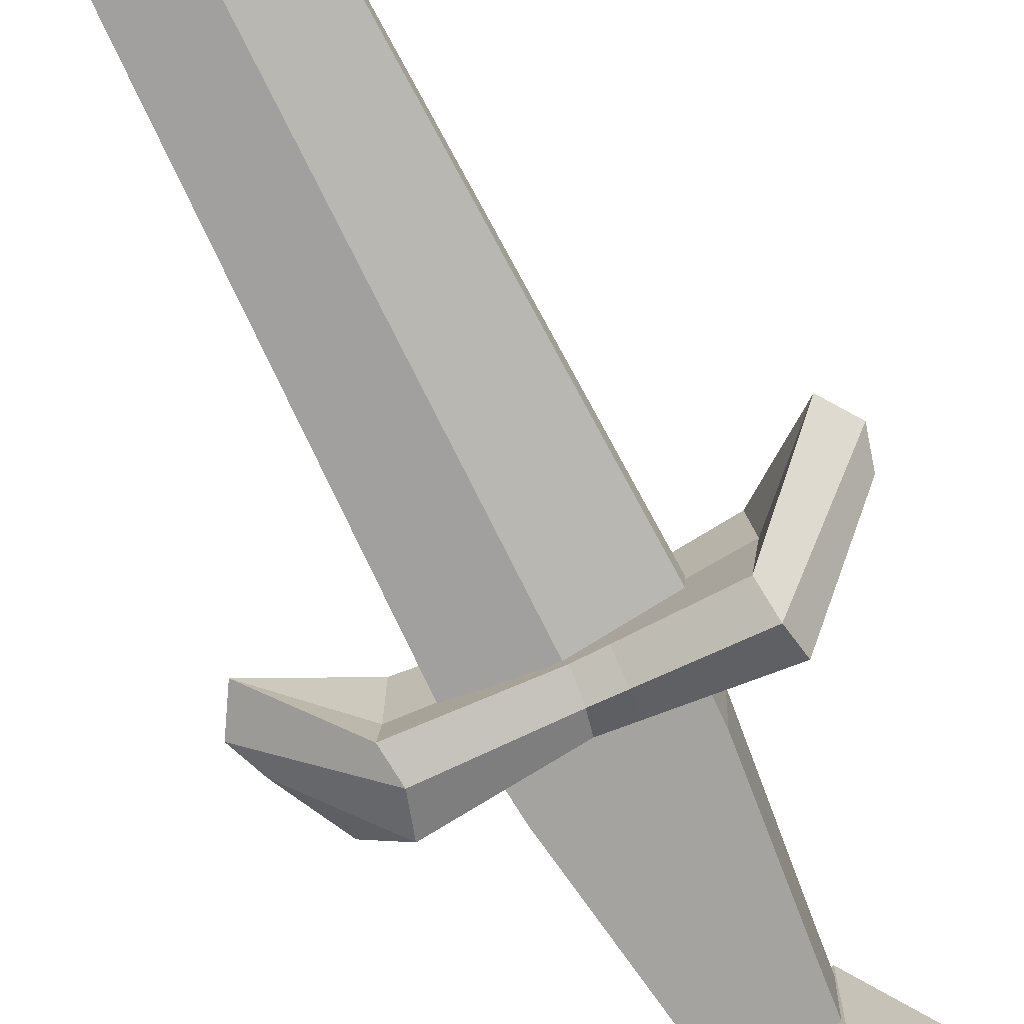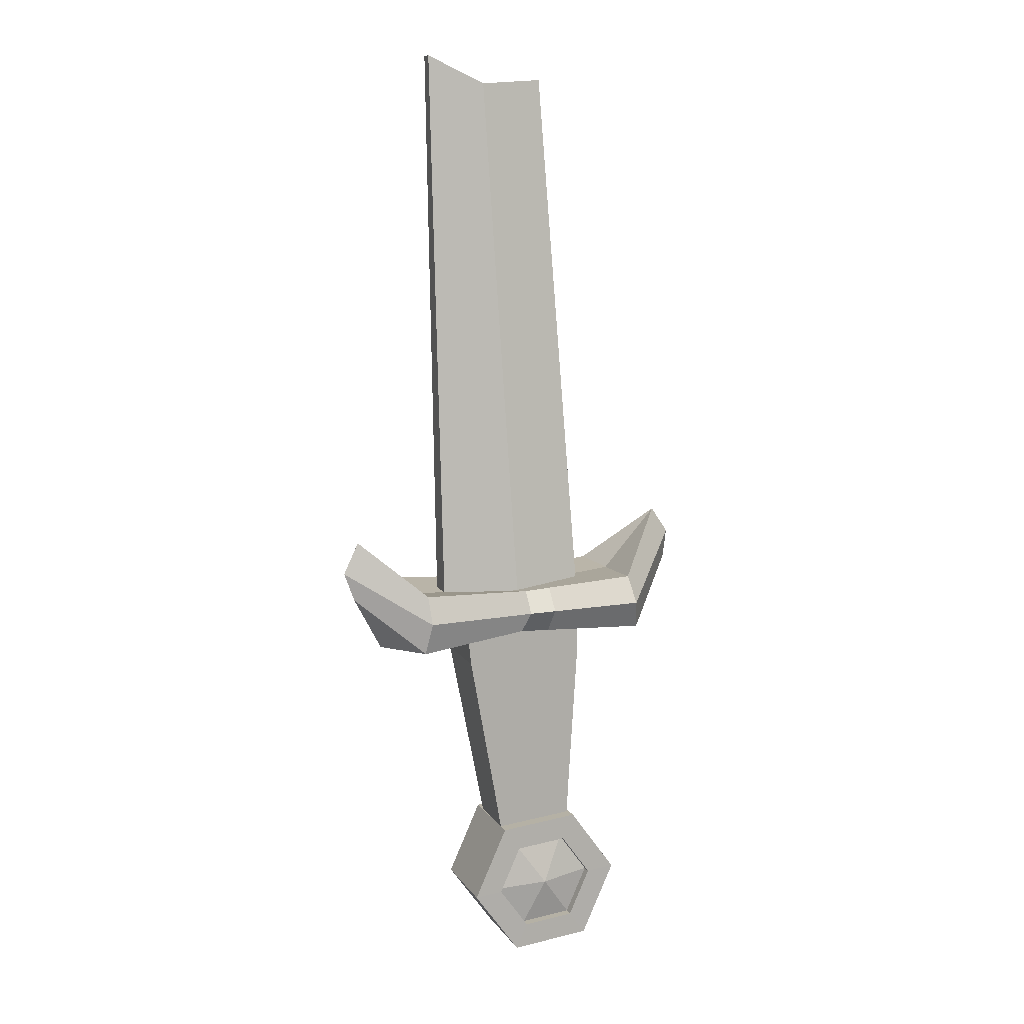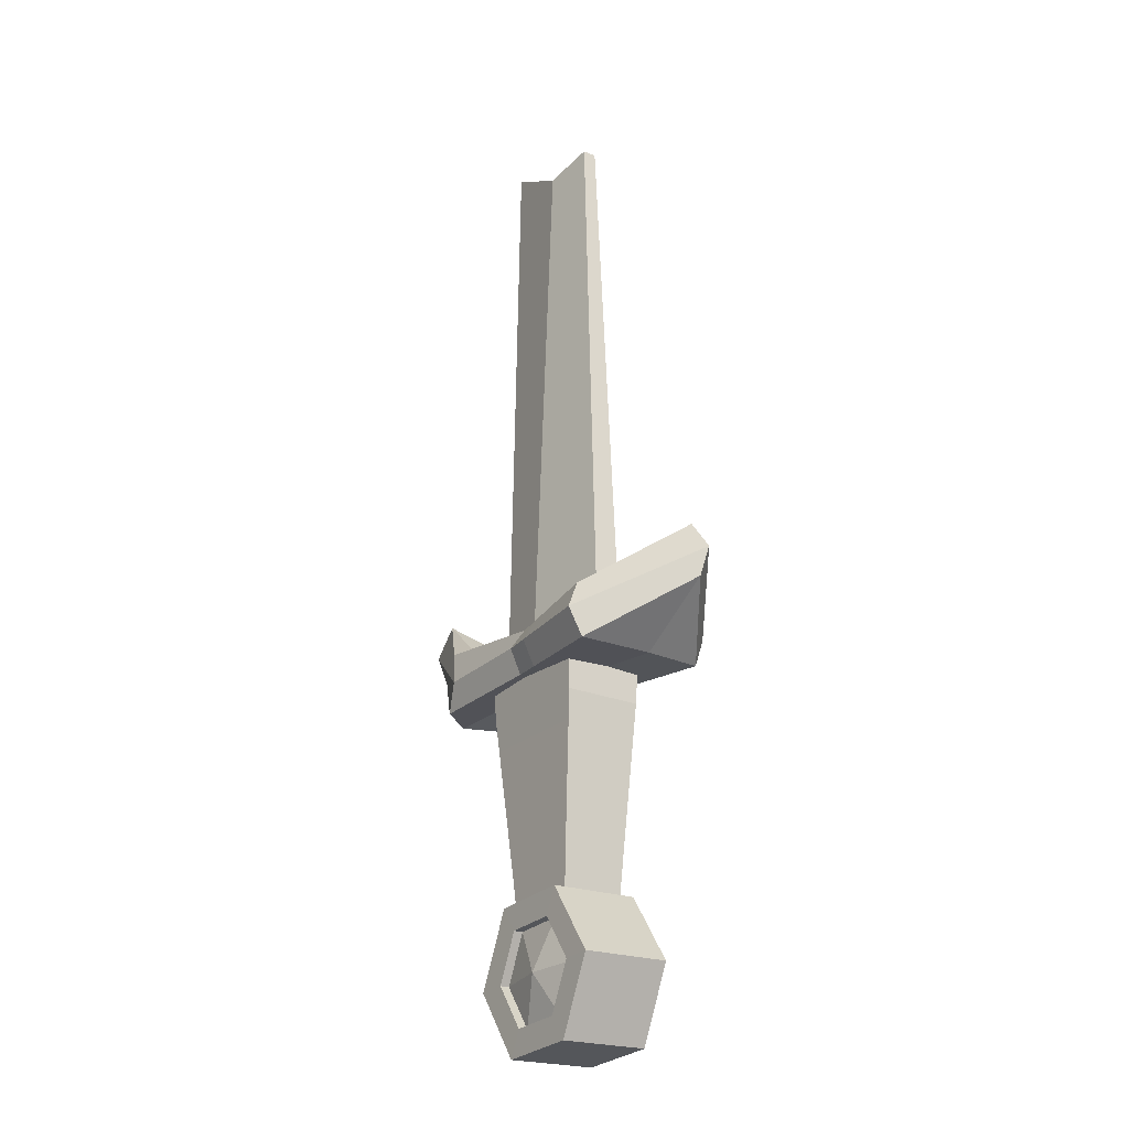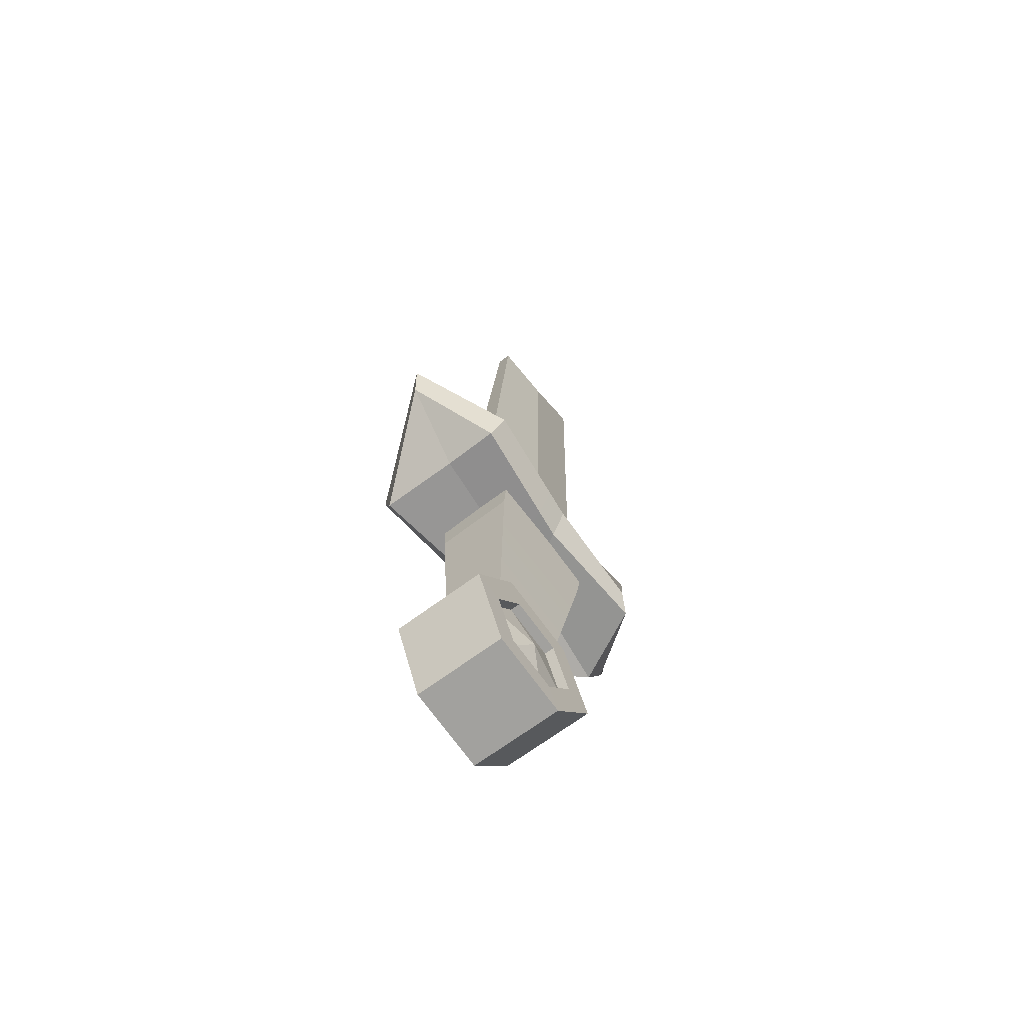
<metadata>
{"format":"obj","ext":"obj","renderer":"f3d","projection":"perspective","resolution":1024,"background":"white","views":[{"elev":-73.6,"azim":-155.9,"up":"+Z"},{"elev":10.6,"azim":159.7,"up":"+Y"},{"elev":-21.1,"azim":-125.6,"up":"+Y"},{"elev":-68.0,"azim":-53.3,"up":"+Y"}]}
</metadata>
<code>
g stickKnife_break01
v -0.037 -0.2693 0.01664
v -0.03989 -0.2167 0.02028
v 0.0234 -0.2227 0.0207
v 0.01392 -0.2775 0.01697
v 0.04313 -0.1131 0.02814
v -0.04643 -0.1115 0.02754
v 0.04603 -0.08761 0.02987
v -0.04621 -0.08701 0.02924
v -0.03892 -0.2151 -0.0269
v -0.03622 -0.2678 -0.02621
v 0.01469 -0.2759 -0.02587
v 0.02431 -0.2218 -0.0265
v -0.04501 -0.1099 -0.02828
v 0.04429 -0.1137 -0.02775
v -0.04474 -0.08542 -0.0286
v 0.0472 -0.08853 -0.02804
v 0.01392 -0.2775 0.01697
v 0.0234 -0.2227 0.0207
v 0.02431 -0.2218 -0.0265
v 0.01469 -0.2759 -0.02587
v 0.04429 -0.1137 -0.02775
v 0.04313 -0.1131 0.02814
v -0.03622 -0.2678 -0.02621
v -0.03892 -0.2151 -0.0269
v -0.03989 -0.2167 0.02028
v -0.037 -0.2693 0.01664
v -0.04643 -0.1115 0.02754
v -0.04501 -0.1099 -0.02828
v 0.00353 -0.06564 0.02245
v 0.05893 -0.06921 0.0116
v 0.05919 -0.06868 -0.007816
v 0.003788 -0.0648 -0.02387
v -0.05187 -0.0621 0.01032
v -0.05161 -0.06156 -0.009101
v 0.02156 0.3317 0.01466
v 0.06524 0.3514 0.01403
v 0.05893 -0.06921 0.0116
v 0.00353 -0.06564 0.02245
v 0.06524 0.3514 0.01403
v 0.06538 0.3517 0.004086
v 0.05919 -0.06868 -0.007816
v 0.05893 -0.06921 0.0116
v 0.02174 0.3318 0.004278
v 0.003788 -0.0648 -0.02387
v 0.05919 -0.06868 -0.007816
v 0.06538 0.3517 0.004086
v -0.05161 -0.06156 -0.009101
v 0.003788 -0.0648 -0.02387
v 0.02174 0.3318 0.004278
v -0.02261 0.3347 0.002437
v -0.02261 0.3347 0.002437
v -0.02274 0.3345 0.0124
v -0.05187 -0.0621 0.01032
v -0.05161 -0.06156 -0.009101
v -0.05187 -0.0621 0.01032
v -0.02274 0.3345 0.0124
v 0.02156 0.3317 0.01466
v 0.00353 -0.06564 0.02245
v 0.02174 0.3318 0.004278
v 0.02156 0.3317 0.01466
v -0.02274 0.3345 0.0124
v -0.02261 0.3347 0.002437
v 0.06538 0.3517 0.004086
v 0.06524 0.3514 0.01403
v 0.02156 0.3317 0.01466
v 0.02174 0.3318 0.004278
v -0.04501 -0.1099 -0.02828
v -0.04474 -0.08542 -0.0286
v -0.04621 -0.08701 0.02924
v -0.04643 -0.1115 0.02754
v 0.04313 -0.1131 0.02814
v 0.04603 -0.08761 0.02987
v 0.0472 -0.08853 -0.02804
v 0.04429 -0.1137 -0.02775
v -0.08705 -0.08918 0.007866
v -0.1377 -0.04819 0.01255
v -0.08853 -0.0917 0.0469
v -0.1377 -0.04819 0.01255
v -0.1425 -0.02761 0.01663
v -0.08495 -0.07085 0.05651
v -0.08853 -0.0917 0.0469
v -0.08726 -0.0891 -0.04822
v -0.1377 -0.04819 0.01255
v -0.08705 -0.08918 0.007866
v -0.08853 -0.0917 0.0469
v -0.08495 -0.07085 0.05651
v -0.01914 -0.07389 0.04983
v -0.01727 -0.09086 0.03833
v -0.08705 -0.08918 0.007866
v -4.944e-05 -0.08796 -0.0001441
v -0.01625 -0.08878 -0.03771
v -0.08726 -0.0891 -0.04822
v 0.0253 -0.08761 -0.002478
v 0.1129 -0.09752 -0.01103
v 0.08568 -0.09827 -0.04088
v 0.00444 -0.08868 -0.03465
v 0.08455 -0.1006 0.04369
v 0.1129 -0.09752 -0.01103
v 0.0253 -0.08761 -0.002478
v 0.0035 -0.09061 0.03583
v -0.01727 -0.09086 0.03833
v -4.944e-05 -0.08796 -0.0001441
v -0.08705 -0.08918 0.007866
v -0.08853 -0.0917 0.0469
v 0.1129 -0.09752 -0.01103
v 0.134 -0.05822 -0.01307
v 0.08568 -0.09827 -0.04088
v 0.08455 -0.1006 0.04369
v 0.134 -0.05822 -0.01307
v 0.1129 -0.09752 -0.01103
v 0.07805 -0.0778 0.04638
v 0.0818 -0.05624 0.04487
v 0.1303 -0.01388 -0.0119
v 0.1425 -0.03636 -0.01593
v 0.07805 -0.0778 0.04638
v 0.1425 -0.03636 -0.01593
v 0.134 -0.05822 -0.01307
v 0.08455 -0.1006 0.04369
v 0.07996 -0.07579 -0.04135
v 0.08568 -0.09827 -0.04088
v 0.134 -0.05822 -0.01307
v 0.1425 -0.03636 -0.01593
v 0.1303 -0.01388 -0.0119
v 0.08293 -0.05393 -0.0397
v 0.07996 -0.07579 -0.04135
v 0.1425 -0.03636 -0.01593
v 0.07805 -0.0778 0.04638
v 0.08455 -0.1006 0.04369
v 0.0035 -0.09061 0.03583
v 3.113e-05 -0.07478 0.04789
v 0.0832 -0.05802 -0.007404
v 0.1303 -0.01388 -0.0119
v 0.0818 -0.05624 0.04487
v 0.08293 -0.05393 -0.0397
v 0.1303 -0.01388 -0.0119
v 0.0832 -0.05802 -0.007404
v -0.1281 -0.007665 0.01376
v -0.08144 -0.05118 0.04811
v -0.08495 -0.07085 0.05651
v -0.1425 -0.02761 0.01663
v -0.08367 -0.06822 -0.05651
v -0.1425 -0.02761 0.01663
v -0.1377 -0.04819 0.01255
v -0.08726 -0.0891 -0.04822
v -0.08367 -0.06822 -0.05651
v -0.08017 -0.04857 -0.04701
v -0.1281 -0.007665 0.01376
v -0.1425 -0.02761 0.01663
v -0.08144 -0.05118 0.04811
v -0.0849 -0.05284 0.009337
v -0.003563 -0.0594 0.001062
v -0.0184 -0.05714 0.03924
v -0.0849 -0.05284 0.009337
v -0.1281 -0.007665 0.01376
v -0.08017 -0.04857 -0.04701
v 0.02014 -0.06131 -0.00135
v 0.0832 -0.05802 -0.007404
v 0.0818 -0.05624 0.04487
v -3.723e-05 -0.05887 0.03665
v 0.08293 -0.05393 -0.0397
v 0.0832 -0.05802 -0.007404
v 0.02014 -0.06131 -0.00135
v 0.0009064 -0.05694 -0.03382
v -3.723e-05 -0.05887 0.03665
v 0.0818 -0.05624 0.04487
v 0.07805 -0.0778 0.04638
v 3.113e-05 -0.07478 0.04789
v -0.08144 -0.05118 0.04811
v -0.0184 -0.05714 0.03924
v -0.01914 -0.07389 0.04983
v -0.08495 -0.07085 0.05651
v -0.08726 -0.0891 -0.04822
v -0.01625 -0.08878 -0.03771
v -0.01825 -0.07161 -0.04794
v -0.08367 -0.06822 -0.05651
v 0.00444 -0.08868 -0.03465
v 0.08568 -0.09827 -0.04088
v 0.07996 -0.07579 -0.04135
v 0.0008197 -0.0726 -0.04544
v -0.08017 -0.04857 -0.04701
v -0.08367 -0.06822 -0.05651
v -0.01825 -0.07161 -0.04794
v -0.01739 -0.05505 -0.0368
v 0.07996 -0.07579 -0.04135
v 0.08293 -0.05393 -0.0397
v 0.0009064 -0.05694 -0.03382
v 0.0008197 -0.0726 -0.04544
v -0.08144 -0.05118 0.04811
v -0.1281 -0.007665 0.01376
v -0.0849 -0.05284 0.009337
v -0.08017 -0.04857 -0.04701
v -0.01739 -0.05505 -0.0368
v -0.003563 -0.0594 0.001062
v -0.0849 -0.05284 0.009337
v -0.0184 -0.05714 0.03924
v -0.003563 -0.0594 0.001062
v 0.02014 -0.06131 -0.00135
v -3.723e-05 -0.05887 0.03665
v -0.01739 -0.05505 -0.0368
v 0.0009064 -0.05694 -0.03382
v 0.02014 -0.06131 -0.00135
v -0.003563 -0.0594 0.001062
v -0.01825 -0.07161 -0.04794
v 0.0008197 -0.0726 -0.04544
v 0.0009064 -0.05694 -0.03382
v -0.01739 -0.05505 -0.0368
v -0.01625 -0.08878 -0.03771
v 0.00444 -0.08868 -0.03465
v 0.0008197 -0.0726 -0.04544
v -0.01825 -0.07161 -0.04794
v -4.944e-05 -0.08796 -0.0001441
v 0.0253 -0.08761 -0.002478
v 0.00444 -0.08868 -0.03465
v -0.01625 -0.08878 -0.03771
v 0.0035 -0.09061 0.03583
v 0.0253 -0.08761 -0.002478
v -4.944e-05 -0.08796 -0.0001441
v -0.01727 -0.09086 0.03833
v -0.01914 -0.07389 0.04983
v 3.113e-05 -0.07478 0.04789
v 0.0035 -0.09061 0.03583
v -0.01727 -0.09086 0.03833
v -0.0184 -0.05714 0.03924
v -3.723e-05 -0.05887 0.03665
v 3.113e-05 -0.07478 0.04789
v -0.01914 -0.07389 0.04983
v 0.007171 -0.2674 -0.03617
v 0.01933 -0.2505 -0.03614
v -0.03902 -0.2447 -0.03613
v -0.03046 -0.2637 -0.03617
v -0.03046 -0.2637 -0.03617
v -0.03902 -0.2447 -0.03613
v -0.07328 -0.2923 -0.03616
v -0.05256 -0.2944 -0.03619
v -0.05256 -0.2944 -0.03619
v -0.07328 -0.2923 -0.03616
v -0.04918 -0.3457 -0.0362
v -0.03702 -0.3288 -0.03621
v -0.03702 -0.3288 -0.03621
v -0.04918 -0.3457 -0.0362
v 0.009167 -0.3516 -0.0362
v 0.0006146 -0.3326 -0.03621
v 0.0006146 -0.3326 -0.03621
v 0.009167 -0.3516 -0.0362
v 0.04343 -0.304 -0.03617
v 0.02271 -0.3019 -0.03619
v 0.02271 -0.3019 -0.03619
v 0.04343 -0.304 -0.03617
v 0.01933 -0.2505 -0.03614
v 0.007171 -0.2674 -0.03617
v 0.01933 -0.2505 -0.03614
v 0.01933 -0.2506 0.0287
v -0.03902 -0.2447 0.0287
v -0.03902 -0.2447 -0.03613
v -0.03902 -0.2447 -0.03613
v -0.03902 -0.2447 0.0287
v -0.07328 -0.2923 0.02867
v -0.07328 -0.2923 -0.03616
v -0.07328 -0.2923 -0.03616
v -0.07328 -0.2923 0.02867
v -0.04918 -0.3458 0.02864
v -0.04918 -0.3457 -0.0362
v -0.04918 -0.3457 -0.0362
v -0.04918 -0.3458 0.02864
v 0.009167 -0.3517 0.02863
v 0.009167 -0.3516 -0.0362
v 0.009167 -0.3516 -0.0362
v 0.009167 -0.3517 0.02863
v 0.04343 -0.3041 0.02866
v 0.04343 -0.304 -0.03617
v 0.04343 -0.304 -0.03617
v 0.04343 -0.3041 0.02866
v 0.01933 -0.2506 0.0287
v 0.01933 -0.2505 -0.03614
v 0.01933 -0.2506 0.0287
v 0.007171 -0.2675 0.02871
v -0.03046 -0.2637 0.02871
v -0.03902 -0.2447 0.0287
v -0.03902 -0.2447 0.0287
v -0.03046 -0.2637 0.02871
v -0.05256 -0.2944 0.02869
v -0.07328 -0.2923 0.02867
v -0.07328 -0.2923 0.02867
v -0.05256 -0.2944 0.02869
v -0.03702 -0.3289 0.02867
v -0.04918 -0.3458 0.02864
v -0.04918 -0.3458 0.02864
v -0.03702 -0.3289 0.02867
v 0.0006146 -0.3327 0.02867
v 0.009167 -0.3517 0.02863
v 0.009167 -0.3517 0.02863
v 0.0006146 -0.3327 0.02867
v 0.02271 -0.302 0.02869
v 0.04343 -0.3041 0.02866
v 0.04343 -0.3041 0.02866
v 0.02271 -0.302 0.02869
v 0.007171 -0.2675 0.02871
v 0.01933 -0.2506 0.0287
v -0.03046 -0.2637 -0.02933
v -0.01492 -0.2981 -0.03653
v 0.007171 -0.2674 -0.02933
v -0.05256 -0.2944 -0.02935
v -0.01492 -0.2981 -0.03653
v -0.03046 -0.2637 -0.02933
v -0.03702 -0.3288 -0.02937
v -0.01492 -0.2981 -0.03653
v -0.05256 -0.2944 -0.02935
v 0.0006146 -0.3326 -0.02937
v -0.01492 -0.2981 -0.03653
v -0.03702 -0.3288 -0.02937
v 0.02271 -0.3019 -0.02935
v -0.01492 -0.2981 -0.03653
v 0.0006146 -0.3326 -0.02937
v 0.007171 -0.2674 -0.02933
v -0.01492 -0.2981 -0.03653
v 0.02271 -0.3019 -0.02935
v 0.007171 -0.2675 0.02187
v -0.01492 -0.2982 0.02903
v -0.03046 -0.2637 0.02187
v -0.03046 -0.2637 0.02187
v -0.01492 -0.2982 0.02903
v -0.05256 -0.2944 0.02185
v -0.05256 -0.2944 0.02185
v -0.01492 -0.2982 0.02903
v -0.03702 -0.3289 0.02183
v -0.03702 -0.3289 0.02183
v -0.01492 -0.2982 0.02903
v 0.0006146 -0.3327 0.02183
v 0.0006146 -0.3327 0.02183
v -0.01492 -0.2982 0.02903
v 0.02271 -0.302 0.02185
v 0.02271 -0.302 0.02185
v -0.01492 -0.2982 0.02903
v 0.007171 -0.2675 0.02187
v -0.03046 -0.2637 -0.03617
v -0.03046 -0.2637 -0.02933
v 0.007171 -0.2674 -0.02933
v 0.007171 -0.2674 -0.03617
v -0.05256 -0.2944 -0.03619
v -0.05256 -0.2944 -0.02935
v -0.03046 -0.2637 -0.02933
v -0.03046 -0.2637 -0.03617
v -0.03702 -0.3288 -0.03621
v -0.03702 -0.3288 -0.02937
v -0.05256 -0.2944 -0.02935
v -0.05256 -0.2944 -0.03619
v 0.0006146 -0.3326 -0.03621
v 0.0006146 -0.3326 -0.02937
v -0.03702 -0.3288 -0.02937
v -0.03702 -0.3288 -0.03621
v 0.02271 -0.3019 -0.03619
v 0.02271 -0.3019 -0.02935
v 0.0006146 -0.3326 -0.02937
v 0.0006146 -0.3326 -0.03621
v 0.007171 -0.2674 -0.03617
v 0.007171 -0.2674 -0.02933
v 0.02271 -0.3019 -0.02935
v 0.02271 -0.3019 -0.03619
v 0.007171 -0.2675 0.02871
v 0.007171 -0.2675 0.02187
v -0.03046 -0.2637 0.02187
v -0.03046 -0.2637 0.02871
v -0.03046 -0.2637 0.02871
v -0.03046 -0.2637 0.02187
v -0.05256 -0.2944 0.02185
v -0.05256 -0.2944 0.02869
v -0.05256 -0.2944 0.02869
v -0.05256 -0.2944 0.02185
v -0.03702 -0.3289 0.02183
v -0.03702 -0.3289 0.02867
v -0.03702 -0.3289 0.02867
v -0.03702 -0.3289 0.02183
v 0.0006146 -0.3327 0.02183
v 0.0006146 -0.3327 0.02867
v 0.0006146 -0.3327 0.02867
v 0.0006146 -0.3327 0.02183
v 0.02271 -0.302 0.02185
v 0.02271 -0.302 0.02869
v 0.02271 -0.302 0.02869
v 0.02271 -0.302 0.02185
v 0.007171 -0.2675 0.02187
v 0.007171 -0.2675 0.02871
g stickKnife_break01_0
f 3 2 1
f 4 3 1
f 3 5 2
f 5 6 2
f 5 7 6
f 7 8 6
f 11 10 9
f 12 11 9
f 12 9 13
f 14 12 13
f 14 13 15
f 16 14 15
f 19 18 17
f 20 19 17
f 19 21 18
f 21 22 18
f 25 24 23
f 26 25 23
f 25 27 24
f 27 28 24
f 31 30 29
f 32 31 29
f 32 29 33
f 34 32 33
f 37 36 35
f 38 37 35
f 41 40 39
f 42 41 39
f 45 44 43
f 46 45 43
f 49 48 47
f 50 49 47
f 53 52 51
f 54 53 51
f 57 56 55
f 58 57 55
f 61 60 59
f 62 61 59
f 65 64 63
f 66 65 63
f 69 68 67
f 70 69 67
f 73 72 71
f 74 73 71
f 77 76 75
f 80 79 78
f 81 80 78
f 84 83 82
f 87 86 85
f 88 87 85
f 91 90 89
f 92 91 89
f 95 94 93
f 96 95 93
f 99 98 97
f 100 99 97
f 103 102 101
f 104 103 101
f 107 106 105
f 110 109 108
f 113 112 111
f 114 113 111
f 117 116 115
f 118 117 115
f 121 120 119
f 122 121 119
f 125 124 123
f 126 125 123
f 129 128 127
f 130 129 127
f 133 132 131
f 136 135 134
f 139 138 137
f 140 139 137
f 143 142 141
f 144 143 141
f 147 146 145
f 148 147 145
f 151 150 149
f 152 151 149
f 155 154 153
f 158 157 156
f 159 158 156
f 162 161 160
f 163 162 160
f 166 165 164
f 167 166 164
f 170 169 168
f 171 170 168
f 174 173 172
f 175 174 172
f 178 177 176
f 179 178 176
f 182 181 180
f 183 182 180
f 186 185 184
f 187 186 184
f 190 189 188
f 193 192 191
f 194 193 191
f 197 196 195
f 198 197 195
f 201 200 199
f 202 201 199
f 205 204 203
f 206 205 203
f 209 208 207
f 210 209 207
f 213 212 211
f 214 213 211
f 217 216 215
f 218 217 215
f 221 220 219
f 222 221 219
f 225 224 223
f 226 225 223
f 229 228 227
f 230 229 227
f 233 232 231
f 234 233 231
f 237 236 235
f 238 237 235
f 241 240 239
f 242 241 239
f 245 244 243
f 246 245 243
f 249 248 247
f 250 249 247
f 253 252 251
f 254 253 251
f 257 256 255
f 258 257 255
f 261 260 259
f 262 261 259
f 265 264 263
f 266 265 263
f 269 268 267
f 270 269 267
f 273 272 271
f 274 273 271
f 277 276 275
f 278 277 275
f 281 280 279
f 282 281 279
f 285 284 283
f 286 285 283
f 289 288 287
f 290 289 287
f 293 292 291
f 294 293 291
f 297 296 295
f 298 297 295
f 301 300 299
f 304 303 302
f 307 306 305
f 310 309 308
f 313 312 311
f 316 315 314
f 319 318 317
f 322 321 320
f 325 324 323
f 328 327 326
f 331 330 329
f 334 333 332
f 337 336 335
f 338 337 335
f 341 340 339
f 342 341 339
f 345 344 343
f 346 345 343
f 349 348 347
f 350 349 347
f 353 352 351
f 354 353 351
f 357 356 355
f 358 357 355
f 361 360 359
f 362 361 359
f 365 364 363
f 366 365 363
f 369 368 367
f 370 369 367
f 373 372 371
f 374 373 371
f 377 376 375
f 378 377 375
f 381 380 379
f 382 381 379

</code>
